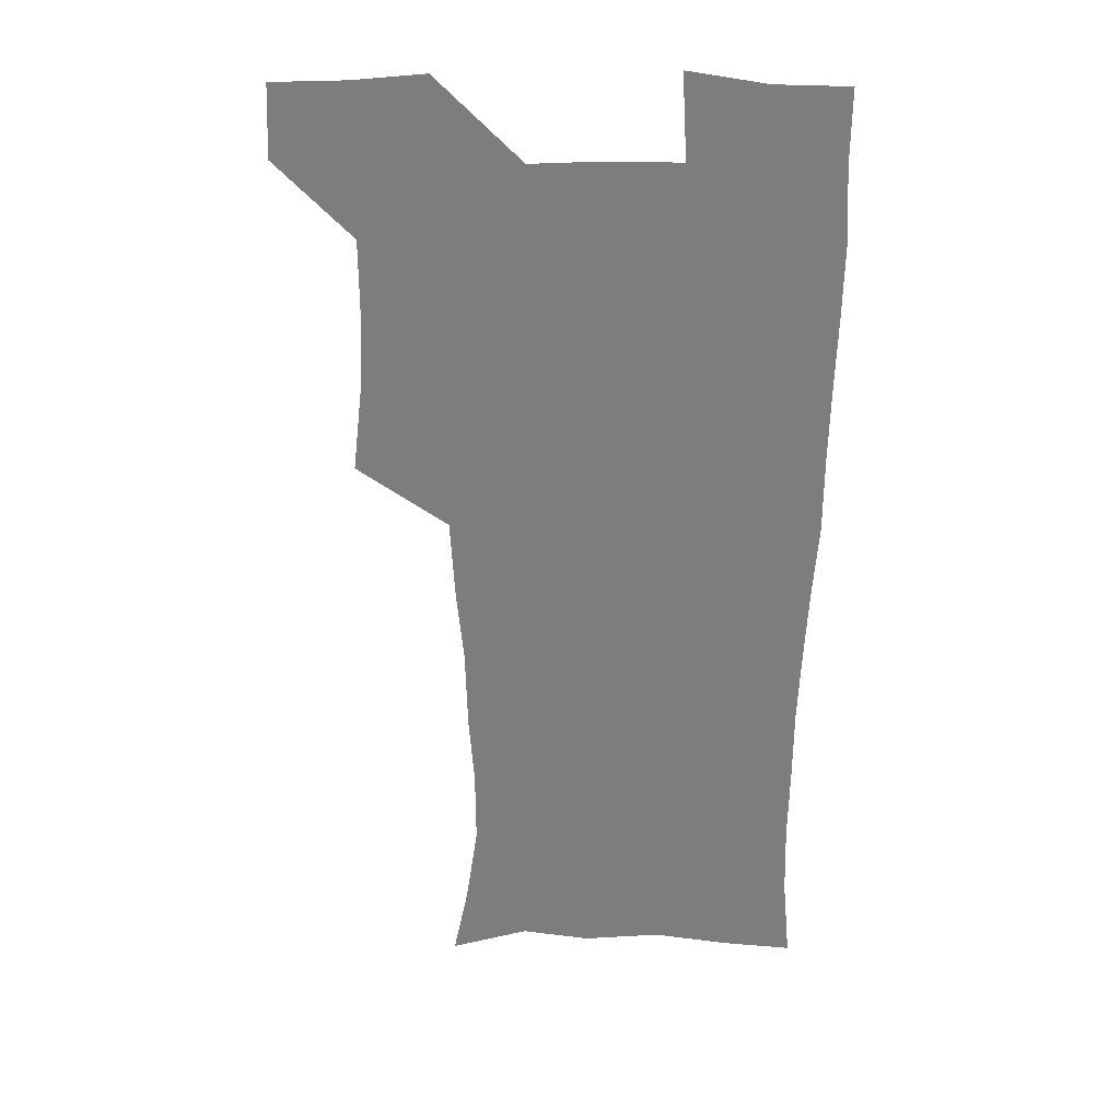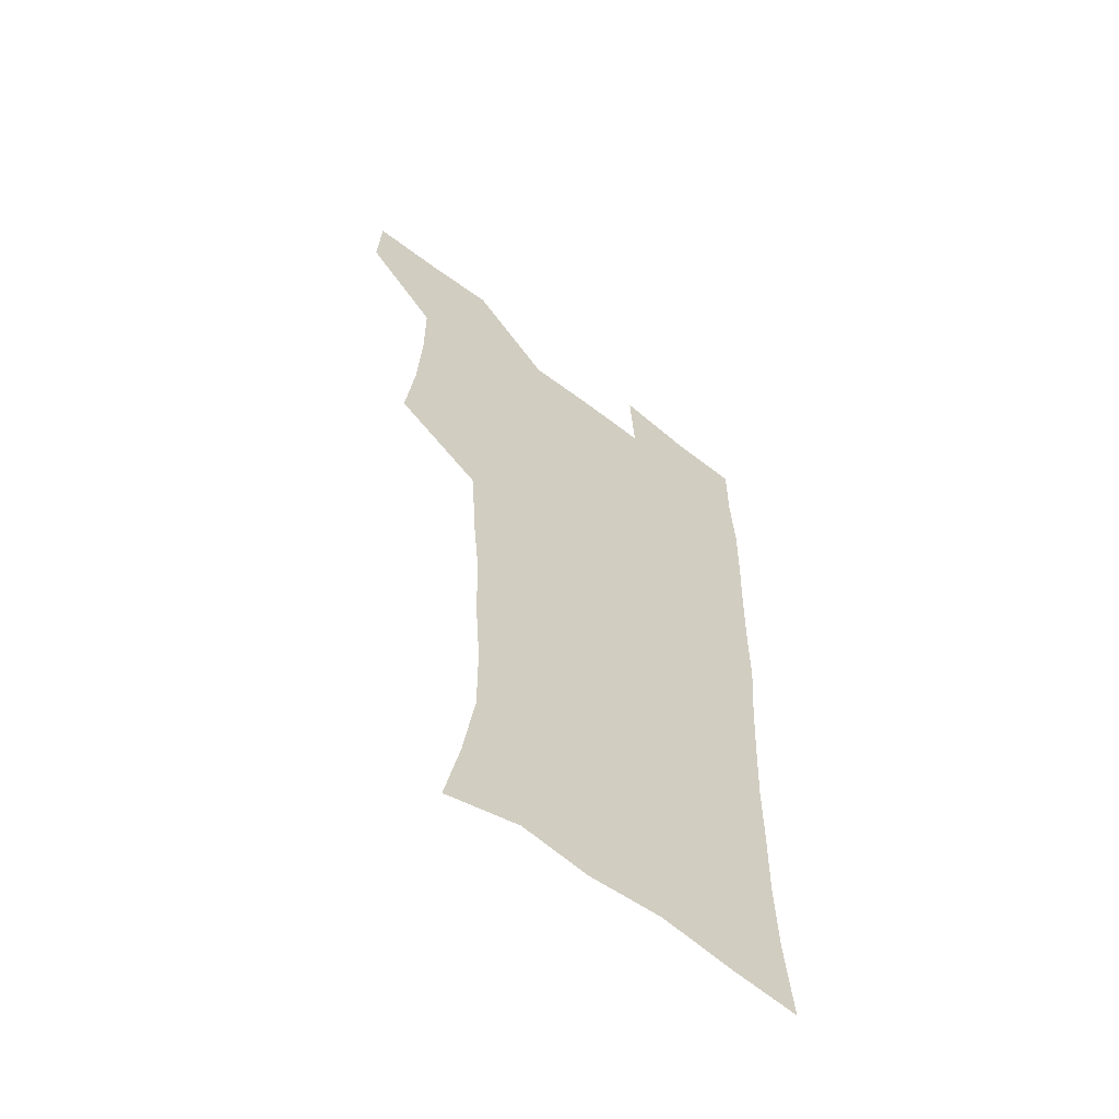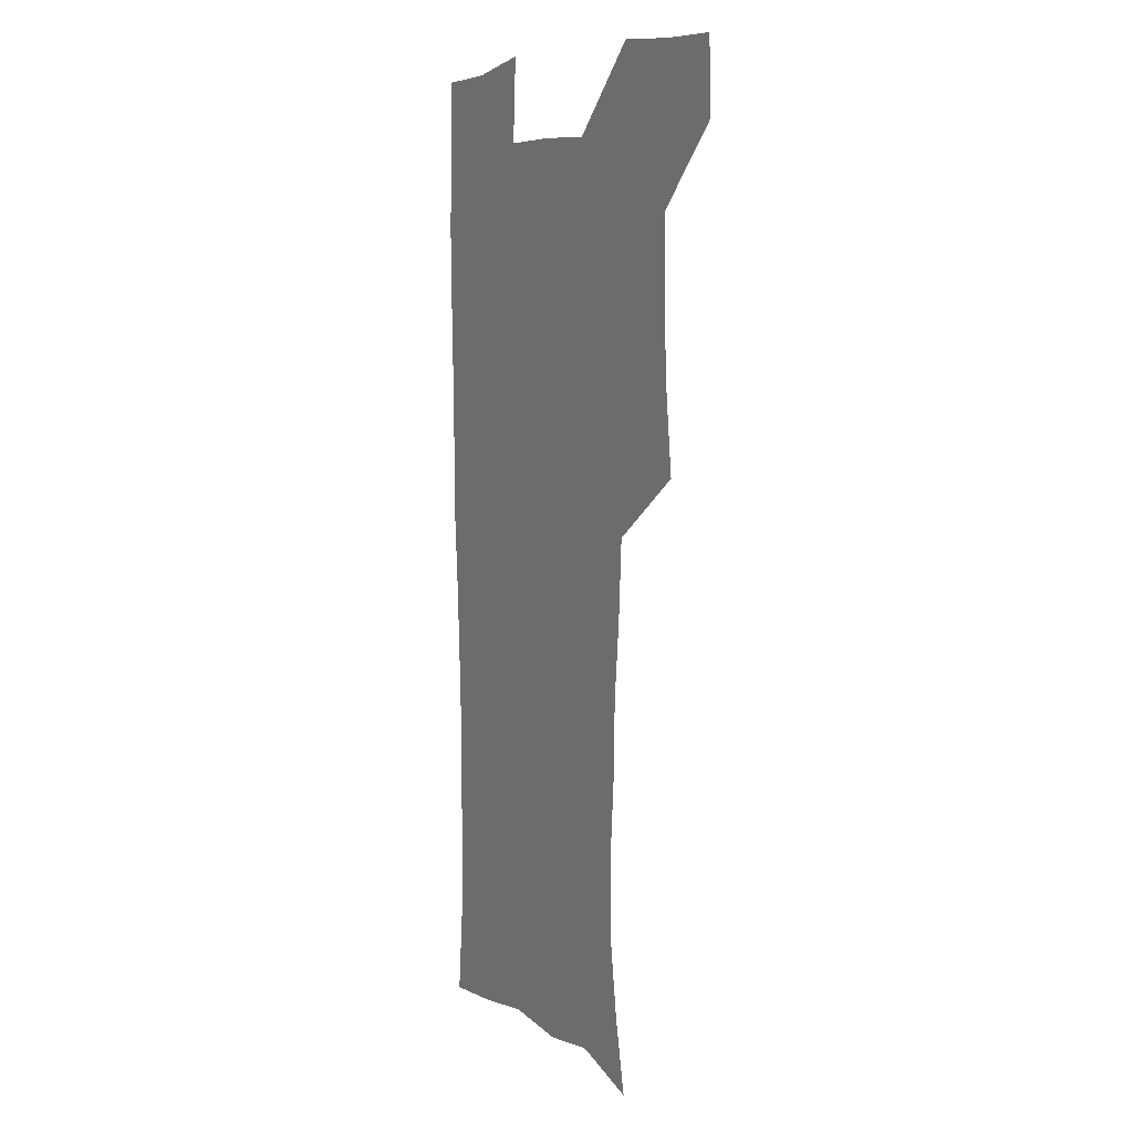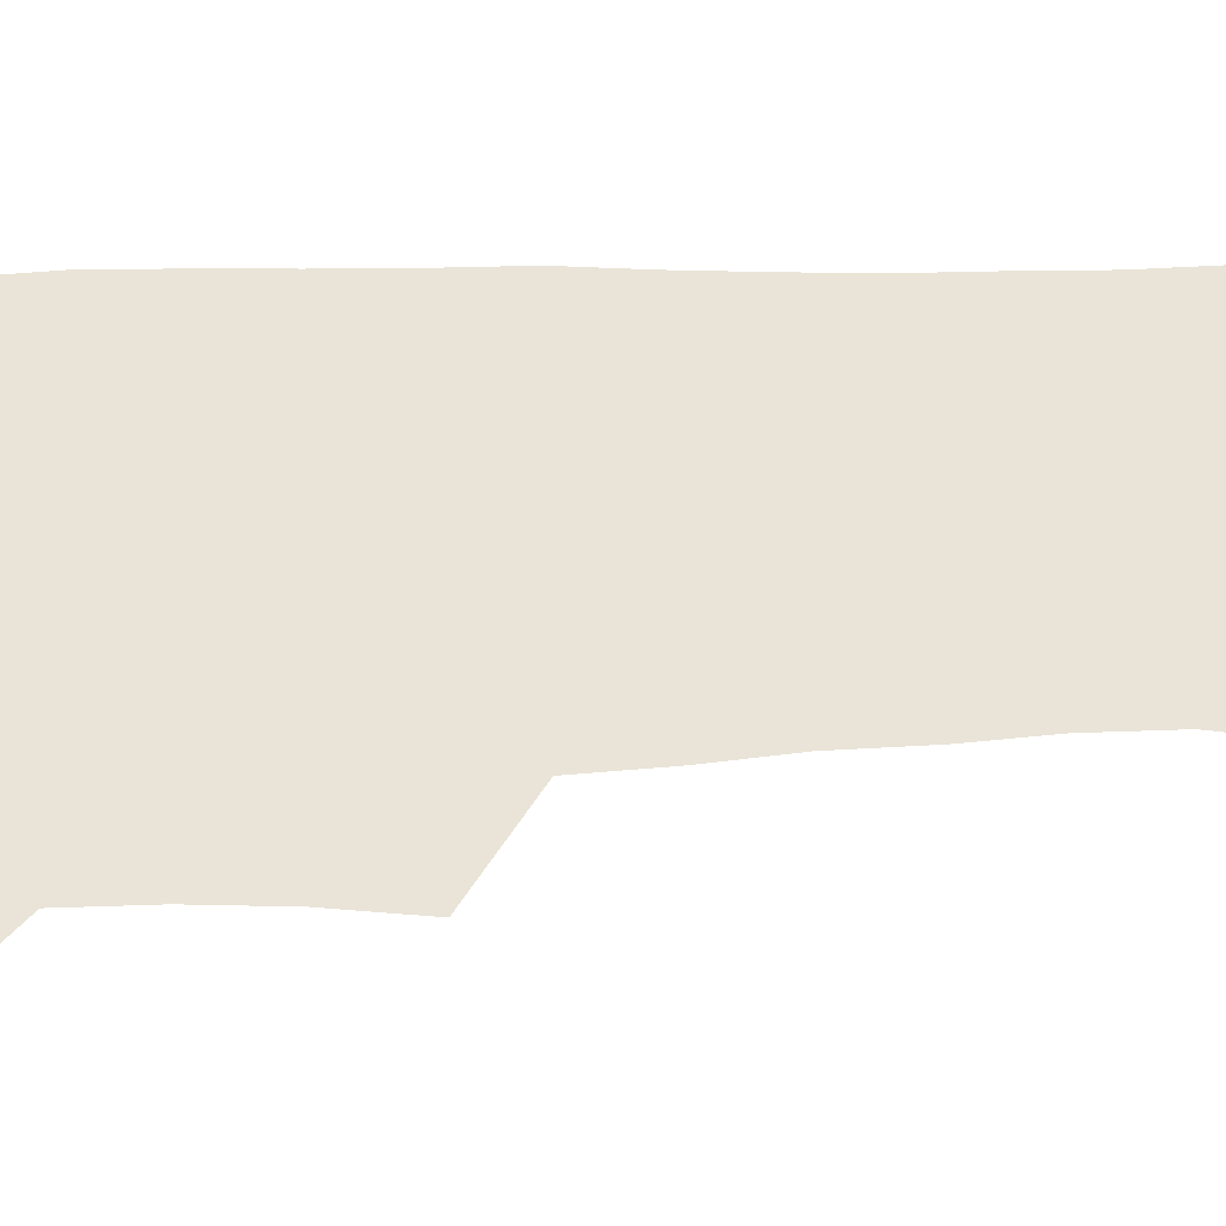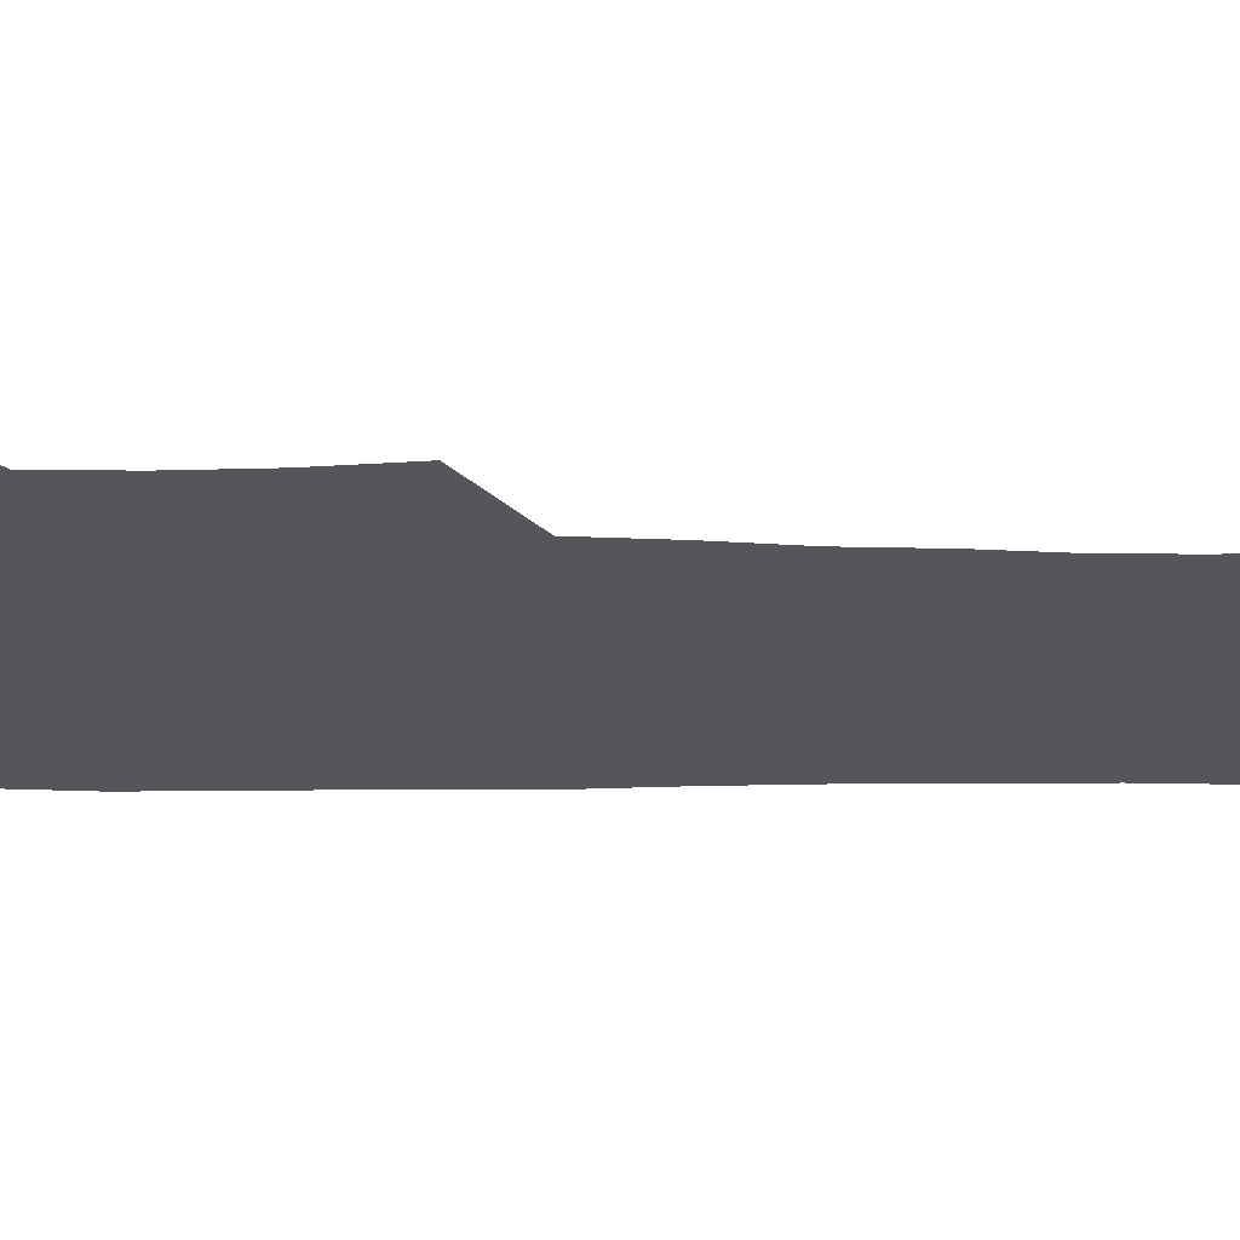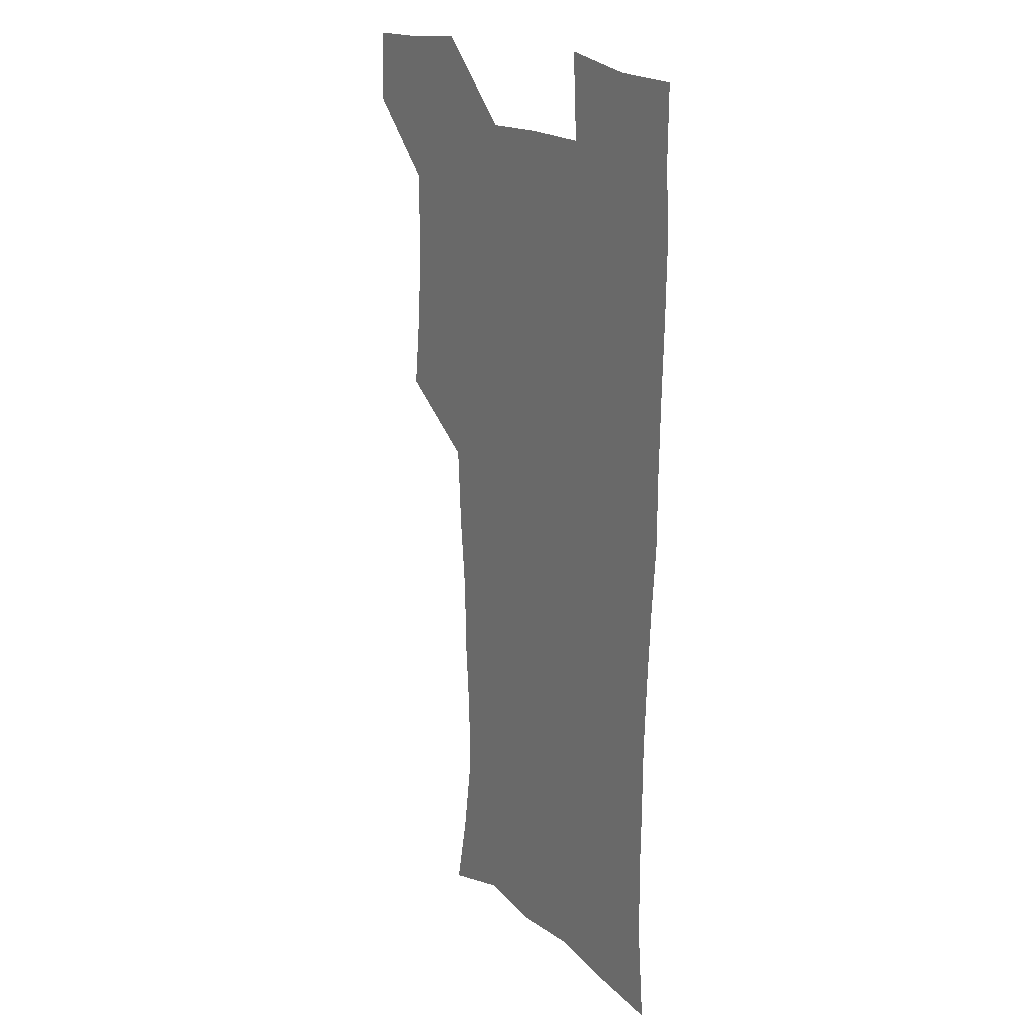
<metadata>
{"format":"obj","ext":"obj","renderer":"f3d","projection":"perspective","resolution":1024,"background":"white","views":[{"elev":30.8,"azim":1.2,"up":"+Y"},{"elev":-60.7,"azim":-38.3,"up":"+Y"},{"elev":7.0,"azim":-118.1,"up":"+Y"},{"elev":61.0,"azim":-91.7,"up":"+Z"},{"elev":-26.1,"azim":-90.5,"up":"+Z"},{"elev":19.2,"azim":56.5,"up":"+Y"}]}
</metadata>
<code>
v 479.5 540 0
v 480.7 569.2 0
v 505 412.8 0
v 508.7 446.3 0
v 510.3 478.3 0
v 510.2 509.1 0
v 513 539 0
v 510.4 570.1 0
v 538.4 169.2 0
v 544.6 199.1 0
v 549.4 232.1 0
v 549.2 262.8 0
v 547 292 0
v 546.2 324.6 0
v 543.3 355.2 0
v 541.4 387.5 0
v 542.7 420.6 0
v 542.9 451.1 0
v 543.5 481 0
v 545.6 510.4 0
v 543.1 539.8 0
v 539.1 572.8 0
v 569.9 178.4 0
v 576.2 212.3 0
v 577.7 243.3 0
v 577.1 272.6 0
v 575.2 300.8 0
v 575.2 333.3 0
v 574.8 364.5 0
v 574.3 394.8 0
v 573.6 424.2 0
v 574.3 454.1 0
v 573.9 482.6 0
v 574 510.9 0
v 573.2 539.2 0
v 597.7 174.6 0
v 603.4 217.8 0
v 603.9 247.9 0
v 603.3 276.4 0
v 603.4 307.8 0
v 603 337.5 0
v 602.7 367.4 0
v 602.4 396.6 0
v 602.6 426.1 0
v 602.7 455 0
v 603 483.4 0
v 602.7 511.2 0
v 601.9 540.4 0
v 628.9 177.4 0
v 629.4 216.4 0
v 629.6 247.3 0
v 629.5 278.5 0
v 629.7 306.9 0
v 629.6 338.1 0
v 629.7 367.4 0
v 630 396.4 0
v 630.4 425.5 0
v 630.7 454.5 0
v 631 483.1 0
v 631.2 511.4 0
v 631.3 540.2 0
v 629.4 574.6 0
v 659.1 173.1 0
v 655.9 213.6 0
v 656.5 242.5 0
v 655.6 275.2 0
v 655.9 305.4 0
v 656.5 335.1 0
v 657.1 365 0
v 657.7 394.5 0
v 658.7 423.7 0
v 659.4 453.1 0
v 659.7 482.3 0
v 659.5 511.4 0
v 660.4 539.4 0
v 661 569.6 0
v 687.6 170.7 0
v 684.5 205.5 0
v 683.6 236.1 0
v 684.2 265.9 0
v 684.4 296.9 0
v 685.6 327.1 0
v 687.3 357.3 0
v 689.5 387 0
v 689.6 418.5 0
v 690.3 449.2 0
v 691.3 479.4 0
v 691.8 509.6 0
v 690.1 539.9 0
v 690.5 569.1 0
f 6 7 1
f 1 7 2
f 7 8 2
f 16 17 3
f 3 17 4
f 17 18 4
f 4 18 5
f 18 19 5
f 5 19 6
f 19 20 6
f 6 20 7
f 20 21 7
f 7 21 8
f 21 22 8
f 9 23 10
f 23 24 10
f 10 24 11
f 24 25 11
f 11 25 12
f 25 26 12
f 12 26 13
f 26 27 13
f 13 27 14
f 27 28 14
f 14 28 15
f 28 29 15
f 15 29 16
f 29 30 16
f 16 30 17
f 30 31 17
f 17 31 18
f 31 32 18
f 18 32 19
f 32 33 19
f 19 33 20
f 33 34 20
f 20 34 21
f 34 35 21
f 21 35 22
f 23 36 24
f 36 37 24
f 24 37 25
f 37 38 25
f 25 38 26
f 38 39 26
f 26 39 27
f 39 40 27
f 27 40 28
f 40 41 28
f 28 41 29
f 41 42 29
f 29 42 30
f 42 43 30
f 30 43 31
f 43 44 31
f 31 44 32
f 44 45 32
f 32 45 33
f 45 46 33
f 33 46 34
f 46 47 34
f 34 47 35
f 47 48 35
f 36 49 37
f 49 50 37
f 37 50 38
f 50 51 38
f 38 51 39
f 51 52 39
f 39 52 40
f 52 53 40
f 40 53 41
f 53 54 41
f 41 54 42
f 54 55 42
f 42 55 43
f 55 56 43
f 43 56 44
f 56 57 44
f 44 57 45
f 57 58 45
f 45 58 46
f 58 59 46
f 46 59 47
f 59 60 47
f 47 60 48
f 60 61 48
f 49 63 50
f 63 64 50
f 50 64 51
f 64 65 51
f 51 65 52
f 65 66 52
f 52 66 53
f 66 67 53
f 53 67 54
f 67 68 54
f 54 68 55
f 68 69 55
f 55 69 56
f 69 70 56
f 56 70 57
f 70 71 57
f 57 71 58
f 71 72 58
f 58 72 59
f 72 73 59
f 59 73 60
f 73 74 60
f 60 74 61
f 74 75 61
f 61 75 62
f 75 76 62
f 63 77 64
f 77 78 64
f 64 78 65
f 78 79 65
f 65 79 66
f 79 80 66
f 66 80 67
f 80 81 67
f 67 81 68
f 81 82 68
f 68 82 69
f 82 83 69
f 69 83 70
f 83 84 70
f 70 84 71
f 84 85 71
f 71 85 72
f 85 86 72
f 72 86 73
f 86 87 73
f 73 87 74
f 87 88 74
f 74 88 75
f 88 89 75
f 75 89 76
f 89 90 76

</code>
